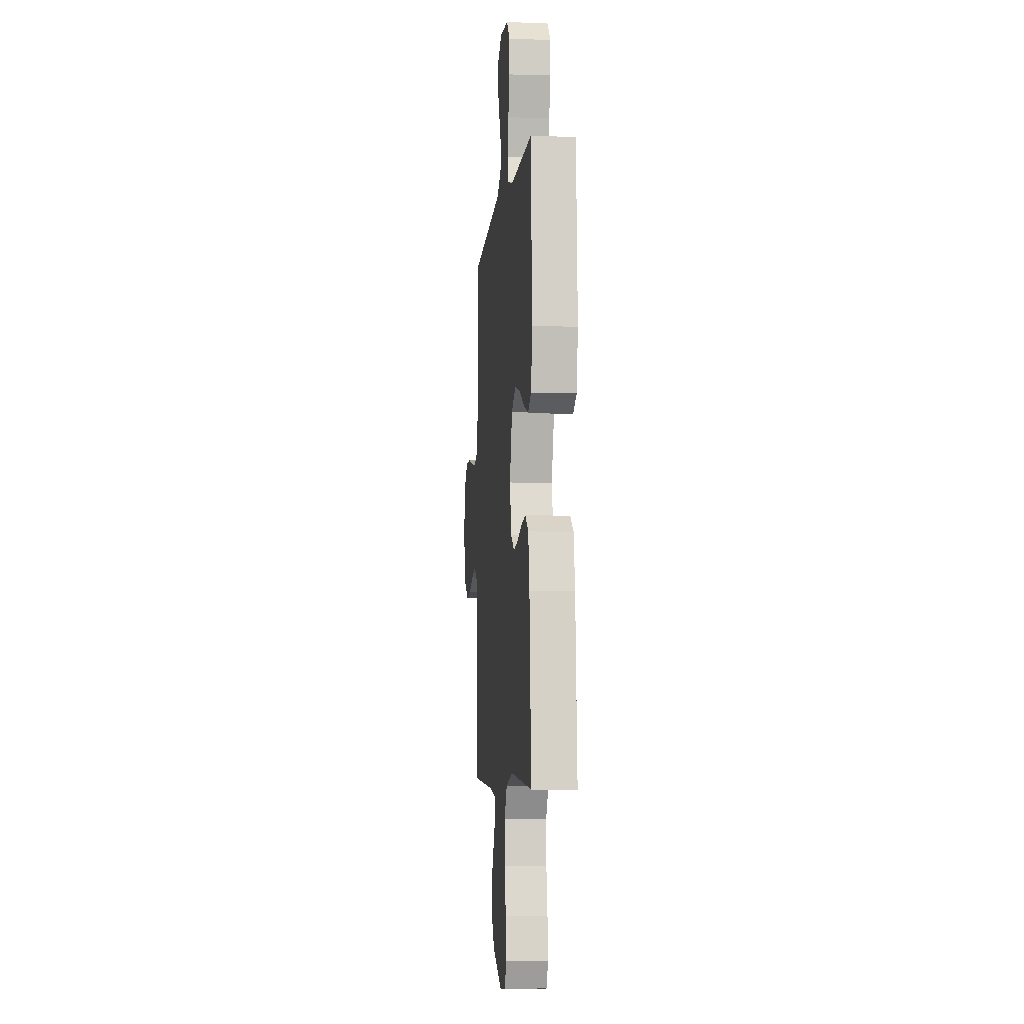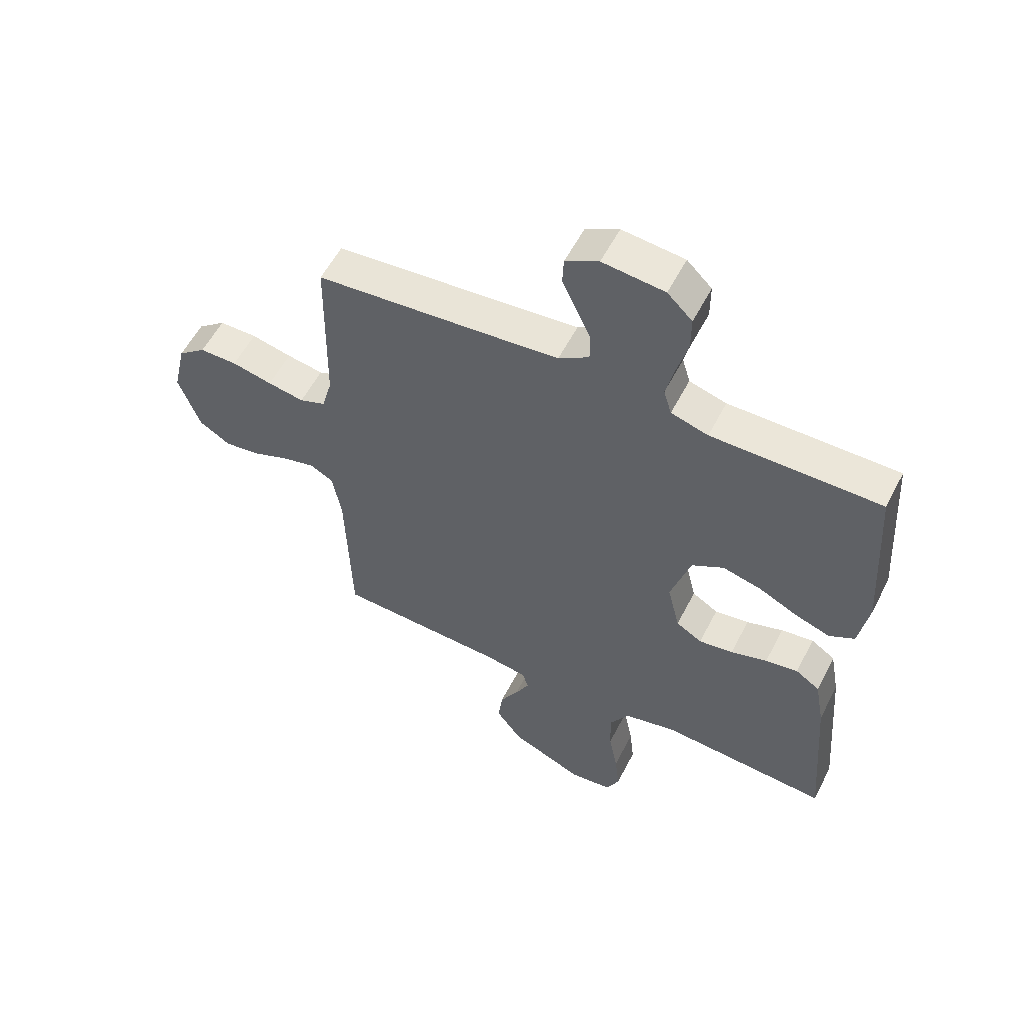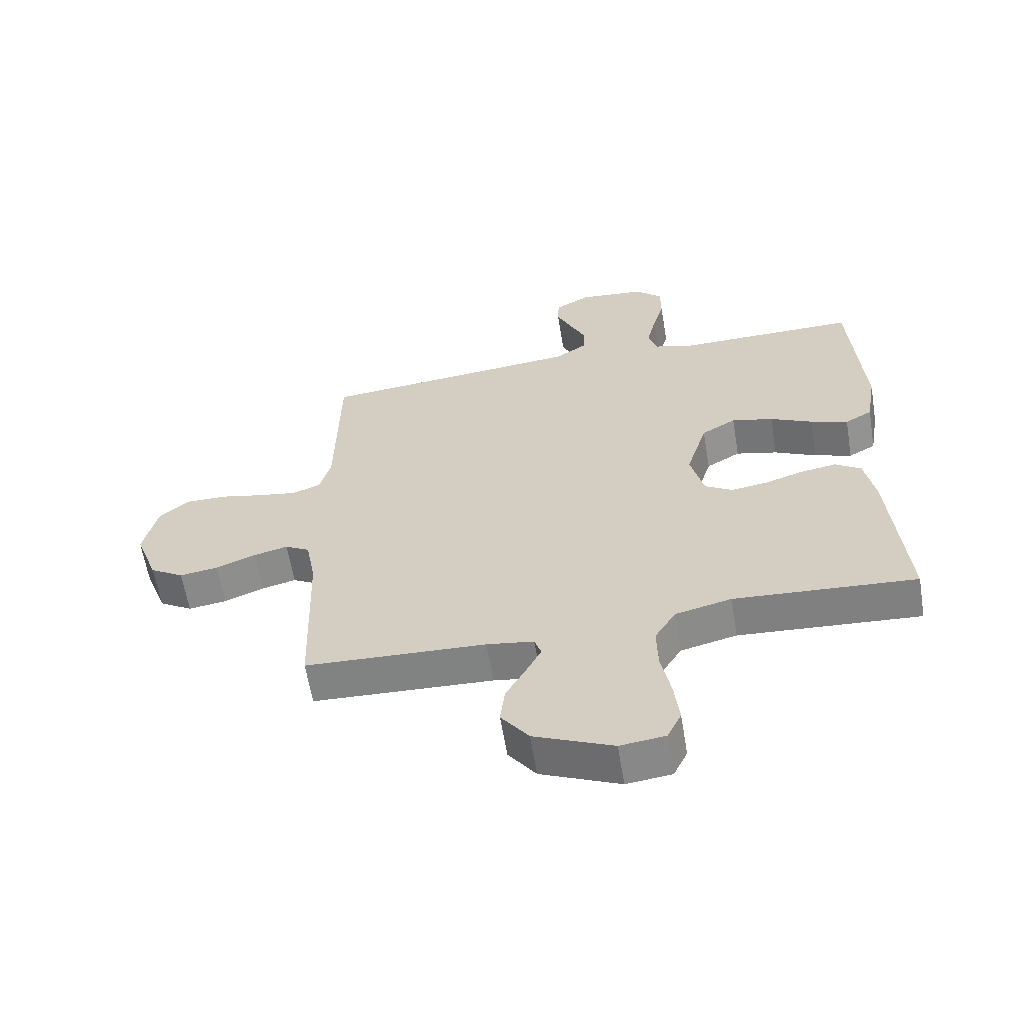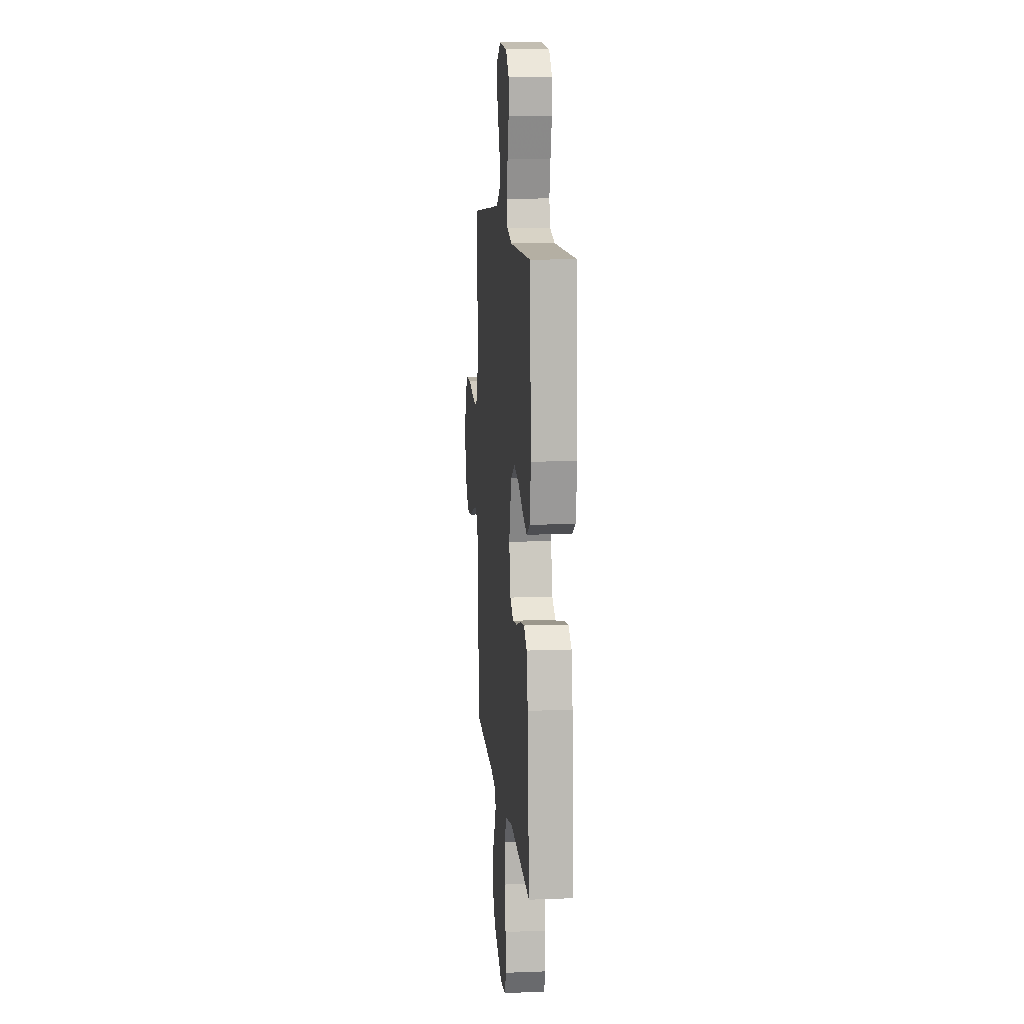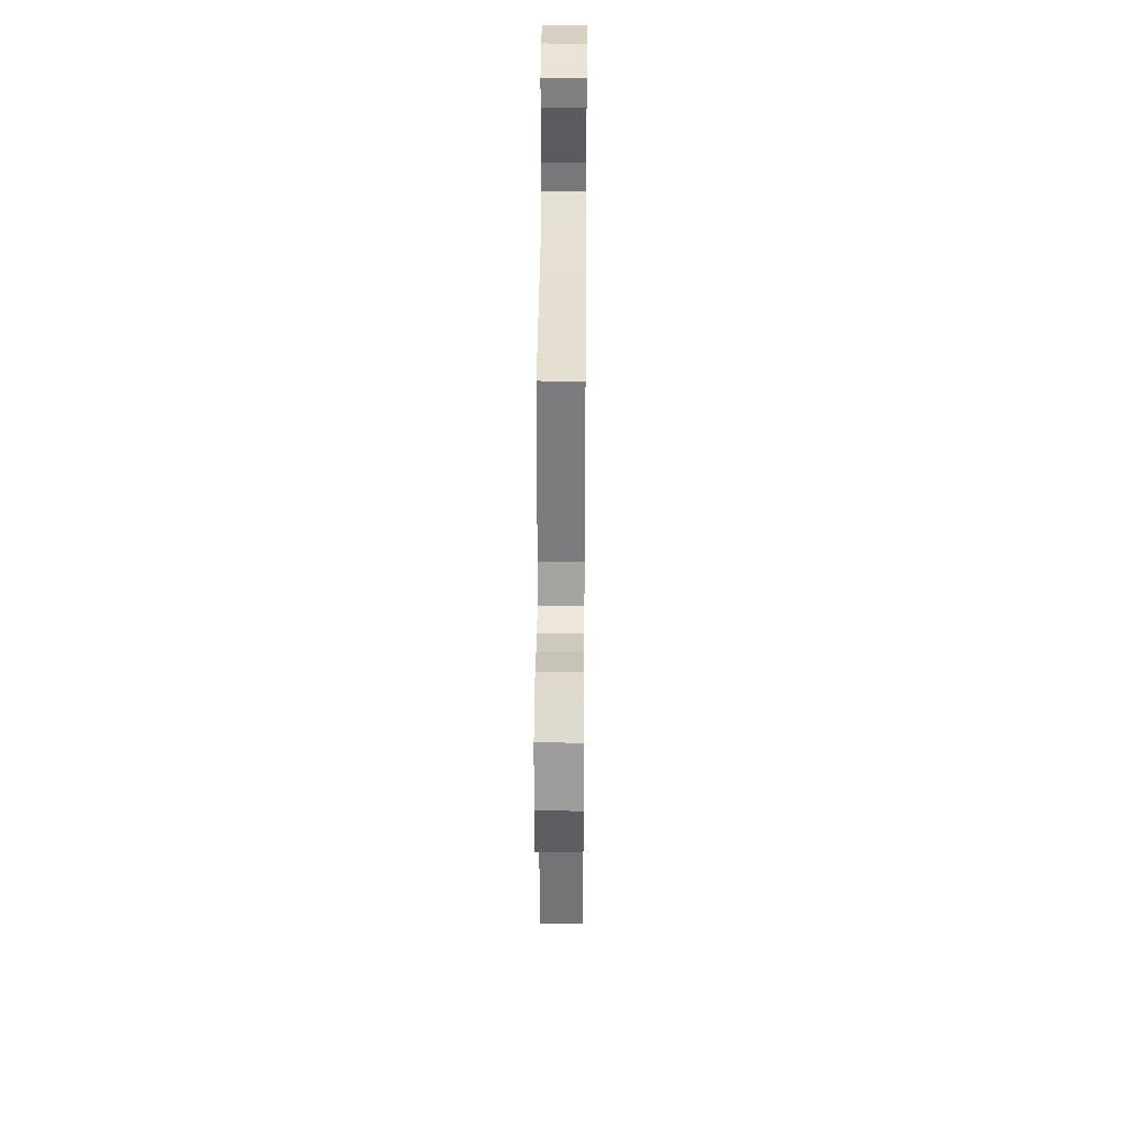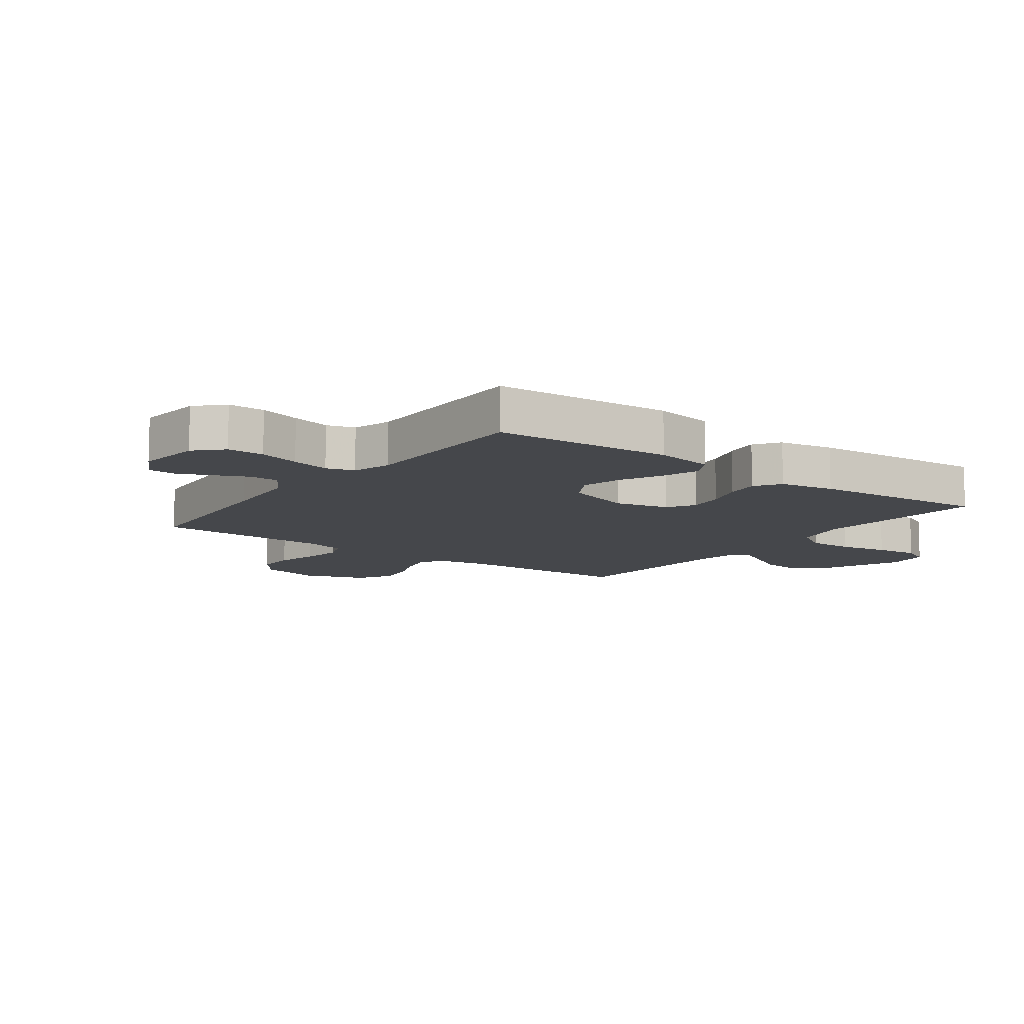
<metadata>
{"format":"obj","ext":"obj","renderer":"f3d","projection":"perspective","resolution":1024,"background":"white","views":[{"elev":-5.6,"azim":84.5,"up":"+Z"},{"elev":56.5,"azim":27.0,"up":"+Z"},{"elev":-61.3,"azim":9.4,"up":"+Z"},{"elev":11.6,"azim":84.7,"up":"+Z"},{"elev":32.2,"azim":-89.5,"up":"+Z"},{"elev":-10.4,"azim":53.3,"up":"+Y"}]}
</metadata>
<code>
v -0.5 0.07 0.5
v -0.2 0.07 0.527
v -0.064 0.07 0.54
v -0.01 0.07 0.575
v -0.01 0.07 0.624
v -0.036 0.07 0.68
v -0.061 0.07 0.735
v -0.059 0.07 0.782
v 0 0.07 0.814
v 0.11 0.07 0.803
v 0.154 0.07 0.76
v 0.154 0.07 0.698
v 0.135 0.07 0.629
v 0.12 0.07 0.564
v 0.134 0.07 0.517
v 0.2 0.07 0.498
v 0.5 0.07 0.5
v 0.519 0.07 0.2
v 0.502 0.07 0.1
v 0.457 0.07 0.075
v 0.395 0.07 0.096
v 0.325 0.07 0.13
v 0.256 0.07 0.147
v 0.199 0.07 0.114
v 0.164 0.07 0
v 0.186 0.07 -0.09
v 0.232 0.07 -0.118
v 0.293 0.07 -0.109
v 0.358 0.07 -0.088
v 0.416 0.07 -0.079
v 0.459 0.07 -0.108
v 0.476 0.07 -0.2
v 0.5 0.07 -0.5
v 0.2 0.07 -0.48
v 0.107 0.07 -0.502
v 0.072 0.07 -0.559
v 0.074 0.07 -0.636
v 0.09 0.07 -0.718
v 0.098 0.07 -0.791
v 0.075 0.07 -0.839
v 0 0.07 -0.848
v -0.131 0.07 -0.791
v -0.177 0.07 -0.729
v -0.169 0.07 -0.665
v -0.136 0.07 -0.607
v -0.111 0.07 -0.558
v -0.122 0.07 -0.525
v -0.2 0.07 -0.513
v -0.5 0.07 -0.5
v -0.509 0.07 -0.2
v -0.525 0.07 -0.112
v -0.566 0.07 -0.089
v -0.623 0.07 -0.103
v -0.689 0.07 -0.129
v -0.753 0.07 -0.138
v -0.809 0.07 -0.104
v -0.847 0.07 0
v -0.824 0.07 0.102
v -0.774 0.07 0.142
v -0.707 0.07 0.142
v -0.635 0.07 0.126
v -0.57 0.07 0.115
v -0.523 0.07 0.133
v -0.505 0.07 0.2
v -0.5 0 0.5
v -0.2 0 0.527
v -0.064 0 0.54
v -0.01 0 0.575
v -0.01 0 0.624
v -0.036 0 0.68
v -0.061 0 0.735
v -0.059 0 0.782
v 0 0 0.814
v 0.11 0 0.803
v 0.154 0 0.76
v 0.154 0 0.698
v 0.135 0 0.629
v 0.12 0 0.564
v 0.134 0 0.517
v 0.2 0 0.498
v 0.5 0 0.5
v 0.519 0 0.2
v 0.502 0 0.1
v 0.457 0 0.075
v 0.395 0 0.096
v 0.325 0 0.13
v 0.256 0 0.147
v 0.199 0 0.114
v 0.164 0 0
v 0.186 0 -0.09
v 0.232 0 -0.118
v 0.293 0 -0.109
v 0.358 0 -0.088
v 0.416 0 -0.079
v 0.459 0 -0.108
v 0.476 0 -0.2
v 0.5 0 -0.5
v 0.2 0 -0.48
v 0.107 0 -0.502
v 0.072 0 -0.559
v 0.074 0 -0.636
v 0.09 0 -0.718
v 0.098 0 -0.791
v 0.075 0 -0.839
v 0 0 -0.848
v -0.131 0 -0.791
v -0.177 0 -0.729
v -0.169 0 -0.665
v -0.136 0 -0.607
v -0.111 0 -0.558
v -0.122 0 -0.525
v -0.2 0 -0.513
v -0.5 0 -0.5
v -0.509 0 -0.2
v -0.525 0 -0.112
v -0.566 0 -0.089
v -0.623 0 -0.103
v -0.689 0 -0.129
v -0.753 0 -0.138
v -0.809 0 -0.104
v -0.847 0 0
v -0.824 0 0.102
v -0.774 0 0.142
v -0.707 0 0.142
v -0.635 0 0.126
v -0.57 0 0.115
v -0.523 0 0.133
v -0.505 0 0.2
f 59 60 61
f 58 59 61
f 57 58 61
f 56 57 61
f 55 56 61
f 54 55 61
f 53 54 61
f 52 53 61 62
f 51 52 62 63
f 48 49 50
f 51 63 64
f 50 51 64
f 48 50 64
f 47 48 64
f 43 44 45
f 42 43 45
f 41 42 45
f 40 41 45
f 39 40 45
f 38 39 45
f 37 38 45
f 36 37 45 46
f 35 36 46 47
f 32 33 34
f 31 32 34
f 30 31 34
f 29 30 34
f 28 29 34
f 34 35 47
f 28 34 47
f 27 28 47
f 20 21 22
f 19 20 22
f 18 19 22
f 17 18 22
f 16 17 22
f 15 16 22 23
f 11 12 13
f 10 11 13
f 9 10 13
f 8 9 13
f 7 8 13
f 6 7 13
f 5 6 13
f 4 5 13 14
f 3 4 14 15
f 47 64 1 2
f 26 27 47
f 47 2 3
f 26 47 3
f 25 26 3
f 24 25 3 15
f 15 23 24
f 125 124 123
f 125 123 122
f 125 122 121
f 125 121 120
f 125 120 119
f 125 119 118
f 125 118 117
f 126 125 117 116
f 127 126 116 115
f 114 113 112
f 128 127 115
f 128 115 114
f 128 114 112
f 128 112 111
f 109 108 107
f 109 107 106
f 109 106 105
f 109 105 104
f 109 104 103
f 109 103 102
f 109 102 101
f 110 109 101 100
f 111 110 100 99
f 98 97 96
f 98 96 95
f 98 95 94
f 98 94 93
f 98 93 92
f 111 99 98
f 111 98 92
f 111 92 91
f 86 85 84
f 86 84 83
f 86 83 82
f 86 82 81
f 86 81 80
f 87 86 80 79
f 77 76 75
f 77 75 74
f 77 74 73
f 77 73 72
f 77 72 71
f 77 71 70
f 77 70 69
f 78 77 69 68
f 79 78 68 67
f 66 65 128 111
f 111 91 90
f 67 66 111
f 67 111 90
f 67 90 89
f 79 67 89 88
f 88 87 79
f 1 65 66 2
f 2 66 67 3
f 3 67 68 4
f 4 68 69 5
f 5 69 70 6
f 6 70 71 7
f 7 71 72 8
f 8 72 73 9
f 9 73 74 10
f 10 74 75 11
f 11 75 76 12
f 12 76 77 13
f 13 77 78 14
f 14 78 79 15
f 15 79 80 16
f 16 80 81 17
f 17 81 82 18
f 18 82 83 19
f 19 83 84 20
f 20 84 85 21
f 21 85 86 22
f 22 86 87 23
f 23 87 88 24
f 24 88 89 25
f 25 89 90 26
f 26 90 91 27
f 27 91 92 28
f 28 92 93 29
f 29 93 94 30
f 30 94 95 31
f 31 95 96 32
f 32 96 97 33
f 33 97 98 34
f 34 98 99 35
f 35 99 100 36
f 36 100 101 37
f 37 101 102 38
f 38 102 103 39
f 39 103 104 40
f 40 104 105 41
f 41 105 106 42
f 42 106 107 43
f 43 107 108 44
f 44 108 109 45
f 45 109 110 46
f 46 110 111 47
f 47 111 112 48
f 48 112 113 49
f 49 113 114 50
f 50 114 115 51
f 51 115 116 52
f 52 116 117 53
f 53 117 118 54
f 54 118 119 55
f 55 119 120 56
f 56 120 121 57
f 57 121 122 58
f 58 122 123 59
f 59 123 124 60
f 60 124 125 61
f 61 125 126 62
f 62 126 127 63
f 63 127 128 64
f 64 128 65 1

</code>
